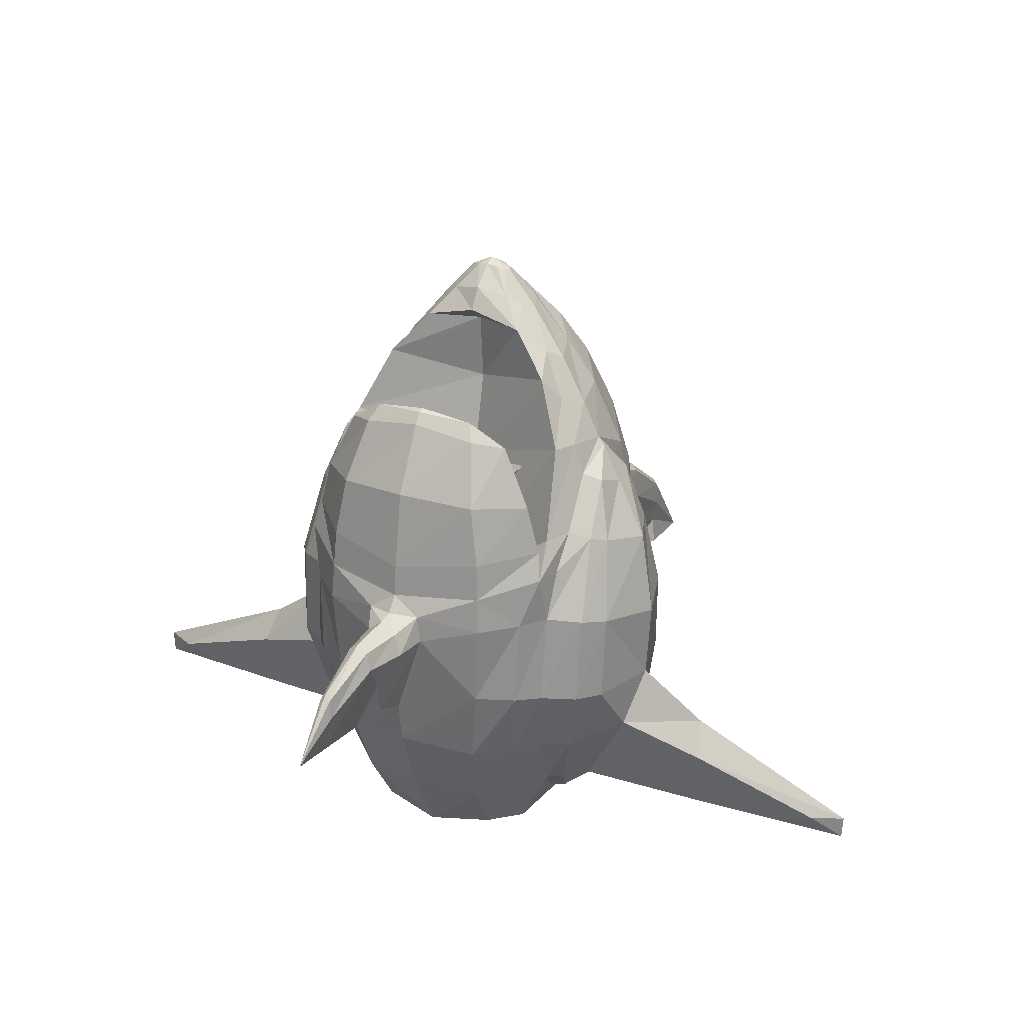
<metadata>
{"format":"obj","ext":"obj","renderer":"f3d","projection":"perspective","resolution":1024,"background":"white","views":[{"elev":25.6,"azim":28.5,"up":"+Y"}]}
</metadata>
<code>
o samehader
v 0 5.151 -17.61
v 0 5.151 -17.61
v 0 5.105 -17.48
v 1.096 5.006 -17.67
v 1.096 5.006 -17.67
v -1.258 4.677 -17.42
v -1.096 5.006 -17.67
v -1.096 5.006 -17.67
v 0 4.893 -17.29
v 1.258 4.677 -17.42
v 0 4.995 -17.58
v 1.75 -5.167 -21.13
v 2.218 -4.45 -20.69
v 2.218 -4.45 -20.69
v 1.908 -4.826 -20
v 1.155 -5.392 -20
v 1.186 -5.34 -20.98
v 1.282 -5.003 -21.96
v 0 -5.48 -21.05
v 0 -5.147 -22.26
v -2.201 -4.653 -20
v -2.201 -4.653 -20
v -2.218 -4.45 -20.69
v -2.218 -4.45 -20.69
v -1.282 -5.003 -21.96
v -1.75 -5.167 -21.13
v 2.201 -4.653 -20
v 2.201 -4.653 -20
v -1.186 -5.34 -20.98
v 0 -5.48 -18.95
v 0 -5.491 -20
v 1.186 -5.34 -19.02
v 2.218 -4.45 -19.3
v 2.218 -4.45 -19.3
v 1.75 -5.167 -18.86
v 1.282 -5.003 -18.03
v 0 -5.147 -17.73
v -1.75 -5.167 -18.86
v -2.218 -4.45 -19.3
v -2.218 -4.45 -19.3
v -1.282 -5.003 -18.03
v -1.186 -5.34 -19.02
v -1.908 -4.826 -20
v -1.155 -5.392 -20
v 2.445 -3.866 -21.29
v 2.445 -3.866 -21.29
v 2.678 -3.866 -21.03
v 1.813 -3.904 -22.64
v 0 -3.904 -23.05
v -2.544 -4.425 -20.55
v -2.585 -4.545 -20
v -2.867 -4.302 -20
v -2.678 -3.866 -21.03
v -2.445 -3.866 -21.29
v -2.445 -3.866 -21.29
v -2.731 -3.866 -18.96
v -1.813 -3.904 -22.64
v 2.544 -4.425 -20.55
v 2.585 -4.545 -20
v 2.445 -3.866 -18.7
v 2.445 -3.866 -18.7
v 2.731 -3.866 -18.96
v 1.952 -3.885 -18.03
v 1.369 -3.904 -17.35
v 0 -3.65 -16.94
v -2.445 -3.866 -18.7
v -2.445 -3.866 -18.7
v -2.544 -4.425 -19.44
v -1.369 -3.904 -17.35
v 2.544 -4.425 -19.44
v -1.952 -3.885 -18.03
v 2.867 -4.302 -20
v 3.006 -2.602 -21.63
v 3.557 -2.443 -21.22
v 2.093 -2.602 -23.06
v 2.653 -2.602 -21.84
v 2.653 -2.602 -21.84
v 0 -2.602 -23.54
v 0 -2.199 -23.68
v -2.093 -2.602 -23.06
v -3.006 -2.602 -21.63
v -2.653 -2.602 -21.84
v -2.653 -2.602 -21.84
v -3.572 -2.443 -18.77
v -3.187 -2.602 -18.37
v -3.557 -2.443 -21.22
v 3.572 -2.443 -18.77
v 3.187 -2.602 -18.37
v 2.225 -2.602 -17.49
v 1.522 -2.602 -16.93
v 0 -2.347 -16.46
v -2.653 -2.602 -18.04
v -2.653 -2.602 -18.04
v -1.522 -2.602 -16.93
v -2.225 -2.602 -17.49
v 2.653 -2.602 -18.04
v 2.653 -2.602 -18.04
v 3.99 -2.385 -19.45
v 3.99 -2.385 -20.52
v -3.99 -2.385 -20.52
v -3.99 -2.385 -19.45
v 2.185 4.86 -21.36
v 1.93 3.821 -22.79
v 1.53 5.18 -22.28
v -2.635 4.11 -19.52
v -2.165 4.995 -19.81
v 0 4.165 -23.18
v 0 5.414 -22.55
v -1.53 5.18 -22.28
v -1.93 3.821 -22.79
v -2.185 4.86 -21.36
v 2.635 4.11 -19.52
v 2.165 4.995 -19.81
v 1.863 5.483 -19.46
v 2.455 4.156 -18.99
v -1.863 5.483 -19.46
v -2.455 4.156 -18.99
v 0 4.979 -20.23
v 0.9179 6.696 -21.02
v 1.093 6.664 -20.58
v 0.3824 7.389 -20.78
v 0 7.586 -20.66
v 0.4415 7.382 -20.64
v 0.6169 6.836 -21.28
v 0.2208 7.419 -20.88
v 0 6.969 -21.39
v 0 7.448 -20.92
v -0.6169 6.836 -21.28
v -0.2208 7.419 -20.88
v -0.9179 6.696 -21.02
v -0.3824 7.389 -20.78
v -1.093 6.664 -20.58
v -0.4415 7.382 -20.64
v 1.648 5.886 -20.07
v 0.9418 6.755 -20.35
v 0.3824 7.409 -20.56
v 0.6169 6.962 -20.15
v 1.096 6.371 -19.78
v 0.2208 7.455 -20.47
v 0 6.651 -19.75
v 0 7.091 -20
v -0.6169 6.962 -20.15
v -1.096 6.371 -19.78
v 0 7.49 -20.44
v -0.2208 7.455 -20.47
v -0.3824 7.409 -20.56
v -0.9418 6.755 -20.35
v -1.648 5.886 -20.07
v 0 6.371 -20.12
v 2.3 0.6302 -23.33
v -2.3 0.6302 -23.33
v -3.842 -1.278 -18.59
v -3.488 -1.229 -18.06
v 3.842 -1.278 -18.59
v 3.488 -1.229 -18.06
v 1.721 -1.016 -16.71
v -1.721 -1.016 -16.71
v -2.845 -1.158 -17.64
v -2.845 -1.158 -17.64
v 2.845 -1.158 -17.64
v 2.845 -1.158 -17.64
v -9 -4.302 -20.26
v -9 -4.302 -20.26
v -9.03 -3.84 -20.26
v -8.357 -3.879 -20.46
v -8.382 -3.879 -19.99
v -7.505 -4.302 -20.18
v -7.505 -4.302 -20.18
v 8.357 -3.879 -20.46
v 9.03 -3.84 -20.26
v 9 -4.302 -20.26
v 9 -4.302 -20.26
v 8.382 -3.879 -19.99
v 7.505 -4.302 -20.18
v 7.505 -4.302 -20.18
v 5.768 -2.892 -19.62
v 5.597 -2.217 -20.08
v 5.72 -2.892 -20.54
v 5.604 -4.302 -20.08
v 5.604 -4.302 -20.08
v 0 -2.582 -24.62
v 0.3122 -1.562 -25.15
v -0.3122 -1.562 -25.15
v 0 -1.792 -25.13
v 0 1.008 -25.38
v -0.3722 0.6866 -25.35
v 0.3722 0.6866 -25.35
v 0 0.6044 -26.17
v -0.3191 0.3595 -26.15
v 0.4786 -0.4076 -26.09
v 0.5583 -0.1023 -25.28
v -0.4786 -0.4076 -26.09
v 0.3191 0.3595 -26.15
v -0.5583 -0.1023 -25.28
v -0.04668 -2.464 -25.77
v 0.1555 -1.427 -25.9
v -0.3665 -1.477 -26.01
v 0.1922 -2.614 -26.87
v 0 -3.116 -30.71
v 0 -1.276 -29.35
v 0.1064 -1.396 -29.33
v -0.08919 -2.347 -29.16
v -0.1595 -1.872 -29.24
v 0.08919 -2.347 -29.16
v -0.1064 -1.396 -29.33
v 0.1595 -1.872 -29.24
v 0.1993 -2.888 -29.04
v 0.1993 -2.888 -29.04
v 0.003611 -2.772 -28.14
v -0.1902 -2.003 -27.55
v -0.1784 -1.829 -27.56
v -0.3191 -1.003 -27.71
v 0 -0.1905 -27.85
v 0.2127 -0.3583 -27.82
v 0.1784 -1.829 -27.56
v -0.2127 -0.3583 -27.82
v 0.3191 -1.003 -27.71
v 0 -1.183 -15.56
v -0.1925 -0.3372 -15.16
v 0.1925 -0.3372 -15.16
v 0.1064 0.1348 -13.44
v 0 0.2564 -13.45
v 0 -0.9115 -12.41
v -0.1595 -0.2445 -13.41
v 0 -0.9941 -13.34
v 0 -0.9941 -13.34
v 0.1595 -0.2445 -13.41
v -0.1064 0.1348 -13.44
v 0 -1.106 -14.63
v -0.3191 0.283 -14.75
v 0.3191 0.283 -14.75
v 0.2127 0.6519 -14.78
v 0 0.8216 -14.79
v -0.2127 0.6519 -14.78
v -5.768 -2.892 -19.62
v -5.597 -2.217 -20.08
v -5.72 -2.892 -20.54
v -5.604 -4.302 -20.08
v -5.604 -4.302 -20.08
v -0.9847 5.489 -19.81
v 0.9847 5.489 -19.81
v 1.338 5.085 -19.85
v 1.462 5.435 -18.8
v 1.338 5.605 -19.89
v 1.644 4.953 -18.56
v 1.609 4.418 -19.44
v 2.014 4.358 -19.44
v 1.687 5.023 -19.17
v 1.522 4.887 -19.67
v 2.005 4.865 -20.08
v 2.253 4.506 -19.76
v -1.462 5.435 -18.8
v -1.338 5.085 -19.85
v -1.338 5.605 -19.89
v -1.609 4.418 -19.44
v -1.644 4.953 -18.56
v -2.014 4.358 -19.44
v -1.522 4.887 -19.67
v -1.687 5.023 -19.17
v -1.877 5.36 -20.16
v 1.877 5.36 -20.16
v -2.253 4.506 -19.76
v -2.005 4.865 -20.08
v -0.902 5.972 -18.88
v -1.239 5.747 -19.84
v 0 6.109 -18.63
v 0.426 6.112 -19.74
v 0.426 6.321 -19.97
v 0.902 5.972 -18.88
v 0.8403 6.338 -19.87
v 1.239 5.747 -19.84
v 0.426 5.688 -19.91
v 0.426 5.688 -19.91
v -0.426 6.112 -19.74
v -0.426 6.321 -19.97
v -0.8403 6.338 -19.87
v -0.426 5.688 -19.91
v -0.426 5.688 -19.91
v 0 6.498 -19.98
v 1.395 4.469 -18.71
v 1.055 4.735 -17.58
v 1.503 4.54 -17.68
v 1.776 3.598 -17.7
v 1.833 3.787 -18.64
v 2.037 3.945 -17.82
v 1.139 4.224 -17.62
v 1.139 4.224 -17.62
v 1.875 4.239 -17.94
v 1.875 4.239 -17.94
v 1.852 4.227 -17.8
v -1.055 4.735 -17.58
v -1.395 4.469 -18.71
v -1.503 4.54 -17.68
v -1.833 3.787 -18.64
v -1.776 3.598 -17.7
v -2.037 3.945 -17.82
v -1.875 4.239 -17.94
v -1.875 4.239 -17.94
v -1.139 4.224 -17.62
v -1.139 4.224 -17.62
v -1.852 4.227 -17.8
v 3.471 2.345 -20.77
v 3.129 3.281 -20.86
v 3.129 3.368 -19.86
v 3.471 2.432 -19.78
v -3.471 2.432 -19.78
v -3.129 3.368 -19.86
v -3.129 3.281 -20.86
v -3.471 2.345 -20.77
v -2.835 1.737 -17.57
v -1.792 1.413 -16.7
v -1.748 2.177 -16.76
v -2.722 2.312 -17.73
v -2.722 2.312 -17.73
v -2.722 2.312 -17.73
v 2.722 2.312 -17.73
v 2.722 2.312 -17.73
v 1.748 2.177 -16.76
v 1.792 1.413 -16.7
v 2.835 1.737 -17.57
v 0 1.929 -16.35
v 0 1.299 -16.28
v 0 -0.1149 -16.81
v 0 -0.5787 -17.47
v 2.524 0.7254 -17.24
v 1.837 0.658 -16.66
v 0 0.9699 -16.04
v 0.5758 0.9145 -16.23
v -1.837 0.658 -16.66
v -0.641 0.3463 -16.24
v -0.5758 0.9145 -16.23
v 0.641 0.3463 -16.24
v 2.722 2.437 -18.1
v -2.524 0.7254 -17.24
v -2.722 2.437 -18.1
v 0 0.515 -19.17
v -1.544 3.412 -16.91
v -2.455 3.31 -17.72
v -2.455 3.31 -17.72
v 0 3.534 -16.6
v 1.544 3.412 -16.91
v 2.455 3.31 -17.72
v 2.455 3.31 -17.72
v 0 2.686 -16.94
v -1.863 4.528 -17.82
v -1.863 4.528 -17.82
v 1.863 4.528 -17.82
v 1.863 4.528 -17.82
v 0 4.484 -17.43
v 3.29 -1.229 -21.93
v 3.825 -1.278 -21.4
v 2.221 -1.158 -23.21
v 2.845 -1.158 -22.18
v 2.845 -1.158 -22.18
v 0.3895 -1.158 -23.84
v -2.221 -1.158 -23.21
v -0.3895 -1.158 -23.84
v -3.825 -1.278 -21.4
v -4.245 -1.244 -20
v -3.29 -1.229 -21.93
v -2.845 -1.158 -22.18
v -2.845 -1.158 -22.18
v 4.245 -1.244 -20
v 2.462 -1.087 -17.18
v -2.462 -1.087 -17.18
v 3.337 0.4635 -21.84
v 3.877 0.3991 -21.34
v 3.282 2.099 -21.4
v 3.602 2.035 -21.09
v 2.822 4.038 -20.31
v 2.822 4.038 -20.31
v 2.855 3.36 -21.01
v 2.855 3.36 -21.01
v 2.899 0.5396 -22.08
v 2.899 0.5396 -22.08
v 2.939 2.22 -21.63
v 2.939 2.22 -21.63
v -2.822 4.038 -20.31
v -2.822 4.038 -20.31
v 3.239 3.25 -20.85
v -2.855 3.478 -19.51
v -2.855 3.478 -19.51
v -3.893 0.5148 -18.69
v -3.537 0.6226 -18.2
v -3.359 2.283 -18.92
v -3.617 2.174 -19.22
v -2.855 3.36 -21.01
v -2.855 3.36 -21.01
v -2.939 2.22 -21.63
v -2.939 2.22 -21.63
v -3.282 2.099 -21.4
v -3.365 3.155 -20.24
v -2.957 3.889 -20.3
v -3.239 3.25 -20.85
v -3.877 0.3991 -21.34
v -4.347 0.3019 -20.01
v -4.026 1.984 -20.14
v -3.602 2.035 -21.09
v -3.337 0.4635 -21.84
v -2.899 0.5396 -22.08
v -2.899 0.5396 -22.08
v 2.957 3.889 -20.3
v 4.347 0.3019 -20.01
v 4.026 1.984 -20.14
v 3.365 3.155 -20.24
v 3.893 0.5148 -18.69
v 3.537 0.6226 -18.2
v 3.617 2.174 -19.22
v 3.359 2.283 -18.92
v 2.855 3.478 -19.51
v 2.855 3.478 -19.51
v 3.239 3.344 -19.66
v 2.939 2.437 -18.71
v 2.939 2.437 -18.71
v -2.939 2.437 -18.71
v -2.939 2.437 -18.71
v -3.239 3.344 -19.66
v 3.252 2.099 -21.4
v 2.81 4.038 -20.31
v 2.674 1.756 -20.2
v 3.257 2.283 -18.92
v 3.839 0.5148 -18.69
v 4.275 0.3019 -20.01
v 3.823 0.3991 -21.34
v -2.674 1.756 -20.2
v -2.81 4.038 -20.31
v -3.252 2.099 -21.4
v -3.257 2.283 -18.92
v -4.275 0.3019 -20.01
v -3.839 0.5148 -18.69
v -3.823 0.3991 -21.34
v 2.785 3.456 -21.52
v 2.451 4.785 -20.33
v -2.451 4.785 -20.33
v -2.785 3.456 -21.52
v 1.582 5.788 -21.2
v 1.096 6.118 -21.78
v 0 6.283 -21.96
v -1.096 6.118 -21.78
v -1.582 5.788 -21.2
v 1.88 5.691 -20.42
v -1.88 5.691 -20.42
v 2.183 2.274 -23.21
v 0.641 0.4553 -24.01
v 0 2.408 -23.78
v 0.5758 1.229 -23.99
v -0.5758 1.229 -23.99
v -2.183 2.274 -23.21
v 0 1.735 -23.99
v -0.641 0.4553 -24.01
v 2.899 0.7262 -17.8
v 2.899 0.7262 -17.8
v -2.899 0.7262 -17.8
v -2.899 0.7262 -17.8
v 0 -1.476 -16.33
v 2.916 1.708 -18.2
v 2.916 1.708 -18.2
v -2.916 1.708 -18.2
v -2.916 1.708 -18.2
v 0 0.9089 -15.72
v 0.3191 0.6635 -15.71
v -0.3191 0.6635 -15.71
v 0.4786 0.2392 -15.69
v -0.4786 0.2392 -15.69
v 0 3.29 -19.85
f 312 340 337
f 312 321 340
f 311 321 312
f 311 322 321
f 9 337 340
f 9 6 337
f 3 6 9
f 3 7 6
f 318 322 319
f 318 321 322
f 341 321 318
f 341 340 321
f 10 340 341
f 10 9 340
f 4 9 10
f 4 3 9
f 329 330 331
f 311 329 331
f 326 319 328
f 332 326 328
f 64 37 36
f 64 65 37
f 90 65 64
f 90 91 65
f 156 91 90
f 156 455 91
f 140 142 143
f 140 141 142
f 138 141 140
f 138 137 141
f 144 137 139
f 144 141 137
f 145 141 144
f 145 142 141
f 91 69 65
f 91 94 69
f 455 94 91
f 455 157 94
f 37 65 69
f 41 37 69
f 146 122 133
f 1 3 4
f 1 7 3
f 332 156 326
f 332 455 156
f 122 144 139
f 122 145 144
f 157 330 329
f 157 455 330
f 322 328 319
f 322 327 328
f 331 327 322
f 322 311 331
f 311 312 313
f 310 311 313
f 337 314 312
f 337 338 314
f 6 338 337
f 6 345 338
f 345 6 7
f 316 319 320
f 316 318 319
f 342 318 316
f 342 341 318
f 347 341 342
f 347 10 341
f 4 10 347
f 106 378 105
f 106 434 378
f 148 434 106
f 148 442 434
f 147 442 148
f 147 132 442
f 146 132 147
f 146 133 132
f 433 112 370
f 433 113 112
f 441 113 433
f 441 134 113
f 120 134 441
f 120 135 134
f 123 135 120
f 123 136 135
f 63 36 35
f 63 64 36
f 89 64 63
f 89 90 64
f 364 90 89
f 364 156 90
f 325 156 364
f 325 326 156
f 461 327 460
f 461 328 327
f 463 328 461
f 463 332 328
f 218 332 463
f 218 455 332
f 464 455 218
f 464 330 455
f 462 330 464
f 462 331 330
f 460 331 462
f 460 327 331
f 138 135 137
f 138 134 135
f 114 134 138
f 114 113 134
f 115 113 114
f 115 112 113
f 333 112 115
f 333 413 112
f 320 413 333
f 320 456 413
f 137 135 136
f 139 137 136
f 147 145 146
f 147 142 145
f 148 142 147
f 148 143 142
f 106 143 148
f 106 116 143
f 105 116 106
f 105 117 116
f 416 117 105
f 416 335 117
f 459 335 416
f 459 310 335
f 145 122 146
f 334 157 329
f 334 365 157
f 454 365 334
f 454 159 365
f 365 94 157
f 365 95 94
f 159 95 365
f 159 93 95
f 95 69 94
f 95 71 69
f 93 71 95
f 93 66 71
f 41 69 71
f 38 41 71
f 224 229 225
f 224 230 229
f 228 230 224
f 228 234 230
f 222 234 228
f 222 233 234
f 221 233 222
f 221 232 233
f 227 232 221
f 227 231 232
f 226 231 227
f 226 229 231
f 232 460 233
f 232 461 460
f 231 461 232
f 231 463 461
f 462 233 460
f 462 234 233
f 464 234 462
f 464 230 234
f 364 451 325
f 364 161 451
f 89 161 364
f 89 97 161
f 63 97 89
f 63 60 97
f 381 105 378
f 381 416 105
f 112 410 370
f 112 413 410
f 122 136 123
f 122 139 136
f 320 451 456
f 320 325 451
f 319 325 320
f 319 326 325
f 311 334 329
f 311 310 334
f 454 334 310
f 310 459 454
f 223 224 225
f 223 228 224
f 222 228 223
f 223 221 222
f 227 221 223
f 223 226 227
f 33 35 28
f 33 60 35
f 63 35 60
f 38 39 22
f 38 66 39
f 71 66 38
f 218 219 464
f 218 220 219
f 463 220 218
f 463 231 220
f 229 220 231
f 229 219 220
f 230 219 229
f 230 464 219
f 348 11 5
f 348 349 11
f 343 349 348
f 343 344 349
f 317 344 343
f 317 323 344
f 320 323 317
f 320 324 323
f 315 324 310
f 315 323 324
f 339 323 315
f 339 344 323
f 346 344 339
f 346 349 344
f 8 349 346
f 8 11 349
f 2 11 8
f 2 5 11
f 350 74 73
f 350 351 74
f 366 351 350
f 366 367 351
f 368 367 366
f 368 369 367
f 102 370 432
f 102 433 370
f 436 433 102
f 436 441 433
f 119 441 436
f 119 120 441
f 121 120 119
f 121 123 120
f 48 12 18
f 48 45 12
f 75 45 48
f 75 76 45
f 352 76 75
f 352 353 76
f 150 353 352
f 150 374 353
f 443 374 150
f 443 376 374
f 103 376 443
f 103 432 376
f 104 432 103
f 104 102 432
f 437 102 104
f 437 436 102
f 124 436 437
f 124 119 436
f 125 119 124
f 125 121 119
f 369 368 380
f 358 396 395
f 358 359 396
f 86 359 358
f 86 100 359
f 50 100 86
f 50 52 100
f 130 129 128
f 130 131 129
f 132 131 130
f 132 133 131
f 439 130 128
f 439 440 130
f 109 440 439
f 109 111 440
f 110 111 109
f 110 435 111
f 448 435 110
f 448 390 435
f 151 390 448
f 151 401 390
f 356 401 151
f 356 362 401
f 80 362 356
f 80 83 362
f 57 83 80
f 57 55 83
f 25 55 57
f 25 26 55
f 440 132 130
f 440 442 132
f 111 442 440
f 111 434 442
f 435 434 111
f 435 378 434
f 403 363 351
f 367 403 351
f 74 99 72
f 58 74 72
f 13 12 45
f 13 28 12
f 74 47 73
f 74 58 47
f 372 432 370
f 372 376 432
f 121 122 123
f 121 125 122
f 50 51 52
f 50 21 51
f 23 21 50
f 131 122 129
f 131 133 122
f 26 24 55
f 26 22 24
f 435 388 378
f 435 390 388
f 59 58 72
f 59 27 58
f 14 58 27
f 99 351 363
f 99 74 351
f 16 12 15
f 16 17 12
f 31 17 16
f 31 19 17
f 44 19 31
f 44 29 19
f 43 29 44
f 43 26 29
f 19 18 17
f 19 20 18
f 29 20 19
f 29 25 20
f 26 25 29
f 16 30 31
f 16 32 30
f 15 32 16
f 15 35 32
f 35 36 32
f 42 37 41
f 42 30 37
f 44 30 42
f 44 31 30
f 43 44 42
f 38 43 42
f 36 37 30
f 32 36 30
f 42 41 38
f 17 18 12
f 22 43 38
f 22 26 43
f 28 15 12
f 28 35 15
f 49 18 20
f 49 48 18
f 78 48 49
f 78 75 48
f 352 355 444
f 150 352 444
f 151 450 357
f 356 151 357
f 393 379 387
f 394 393 387
f 371 402 380
f 373 371 380
f 438 104 108
f 438 437 104
f 126 437 438
f 126 124 437
f 127 124 126
f 127 125 124
f 355 78 79
f 355 75 78
f 352 75 355
f 357 80 356
f 357 78 80
f 79 78 357
f 53 23 50
f 53 54 23
f 81 54 53
f 81 82 54
f 360 82 81
f 360 361 82
f 399 361 360
f 399 400 361
f 391 400 399
f 391 389 400
f 126 129 127
f 126 128 129
f 438 128 126
f 438 439 128
f 108 439 438
f 108 109 439
f 49 80 78
f 49 57 80
f 20 57 49
f 20 25 57
f 366 377 368
f 366 375 377
f 350 375 366
f 350 354 375
f 73 354 350
f 73 77 354
f 47 77 73
f 47 46 77
f 58 46 47
f 58 14 46
f 358 81 86
f 358 360 81
f 395 360 358
f 395 399 360
f 398 399 395
f 398 391 399
f 127 122 125
f 127 129 122
f 391 387 389
f 391 394 387
f 398 394 391
f 373 368 377
f 373 380 368
f 53 86 81
f 53 50 86
f 107 443 445
f 107 103 443
f 108 103 107
f 108 104 103
f 446 150 444
f 446 443 150
f 449 443 446
f 449 445 443
f 447 445 449
f 447 448 445
f 450 448 447
f 450 151 448
f 107 109 108
f 107 110 109
f 445 110 107
f 445 448 110
f 383 385 386
f 383 384 385
f 152 384 383
f 152 153 384
f 84 153 152
f 84 85 153
f 154 88 87
f 154 155 88
f 406 155 154
f 406 407 155
f 408 407 406
f 408 409 407
f 412 409 408
f 359 383 396
f 359 152 383
f 101 152 359
f 101 84 152
f 52 84 101
f 52 68 84
f 386 385 417
f 363 403 406
f 154 363 406
f 98 87 70
f 72 98 70
f 84 56 85
f 84 68 56
f 62 87 88
f 62 70 87
f 51 68 52
f 51 21 68
f 59 70 27
f 59 72 70
f 154 98 363
f 154 87 98
f 397 395 396
f 397 398 395
f 392 398 397
f 392 394 398
f 369 403 367
f 369 404 403
f 380 404 369
f 380 405 404
f 386 396 383
f 386 397 396
f 417 397 386
f 417 392 397
f 404 406 403
f 404 408 406
f 405 408 404
f 405 412 408
f 392 393 394
f 392 417 393
f 402 405 380
f 402 412 405
f 170 176 173
f 170 177 176
f 169 177 170
f 169 178 177
f 175 178 169
f 175 179 178
f 166 236 164
f 166 235 236
f 168 235 166
f 168 239 235
f 236 165 164
f 236 237 165
f 359 237 236
f 359 100 237
f 176 174 173
f 176 180 174
f 98 180 176
f 98 72 180
f 237 167 165
f 237 238 167
f 100 238 237
f 100 52 238
f 99 179 72
f 99 178 179
f 363 178 99
f 363 177 178
f 98 177 363
f 98 176 177
f 101 239 52
f 101 235 239
f 359 235 101
f 359 236 235
f 165 162 164
f 165 167 162
f 171 169 170
f 171 175 169
f 163 166 164
f 163 168 166
f 173 172 170
f 173 174 172
f 67 68 40
f 67 56 68
f 92 56 67
f 92 85 56
f 158 85 92
f 158 153 85
f 453 153 158
f 453 384 153
f 458 384 453
f 458 385 384
f 415 385 458
f 379 393 417
f 382 379 417
f 402 371 411
f 412 402 411
f 409 452 407
f 409 457 452
f 414 457 409
f 160 407 452
f 160 155 407
f 96 155 160
f 96 88 155
f 61 88 96
f 61 62 88
f 34 62 61
f 34 70 62
f 70 34 27
f 21 40 68
f 409 411 414
f 409 412 411
f 382 385 415
f 382 417 385
f 189 185 188
f 189 186 185
f 192 186 189
f 192 194 186
f 197 194 192
f 197 183 194
f 190 182 196
f 190 191 182
f 193 191 190
f 193 187 191
f 188 187 193
f 188 185 187
f 211 203 202
f 211 212 203
f 197 212 211
f 197 192 212
f 213 201 200
f 213 214 201
f 188 214 213
f 188 193 214
f 450 183 357
f 450 194 183
f 447 194 450
f 447 186 194
f 449 186 447
f 449 185 186
f 446 185 449
f 446 187 185
f 444 187 446
f 444 191 187
f 355 191 444
f 355 182 191
f 213 189 188
f 213 216 189
f 200 216 213
f 200 205 216
f 206 215 204
f 206 217 215
f 201 217 206
f 201 214 217
f 217 196 215
f 217 190 196
f 214 190 217
f 214 193 190
f 216 192 189
f 216 212 192
f 205 212 216
f 205 203 212
f 79 181 355
f 79 357 181
f 183 181 357
f 183 184 181
f 195 184 183
f 195 182 184
f 196 182 195
f 195 198 196
f 197 198 195
f 197 211 198
f 210 198 211
f 210 215 198
f 209 215 210
f 209 204 215
f 208 204 209
f 208 199 204
f 206 204 199
f 199 201 206
f 200 201 199
f 199 205 200
f 203 205 199
f 199 202 203
f 207 202 199
f 207 209 202
f 211 202 209
f 209 210 211
f 183 197 195
f 198 215 196
f 182 181 184
f 182 355 181
f 116 149 143
f 116 118 149
f 117 118 116
f 117 465 118
f 335 465 117
f 335 336 465
f 310 336 335
f 310 324 336
f 114 465 115
f 114 118 465
f 138 118 114
f 138 149 118
f 333 324 320
f 333 336 324
f 115 336 333
f 115 465 336
f 149 140 143
f 149 138 140
f 421 419 418
f 421 422 419
f 423 422 421
f 423 424 422
f 303 304 305
f 302 303 305
f 307 308 309
f 306 307 309
f 281 287 289
f 281 282 287
f 290 282 281
f 290 285 282
f 284 285 290
f 284 283 285

</code>
